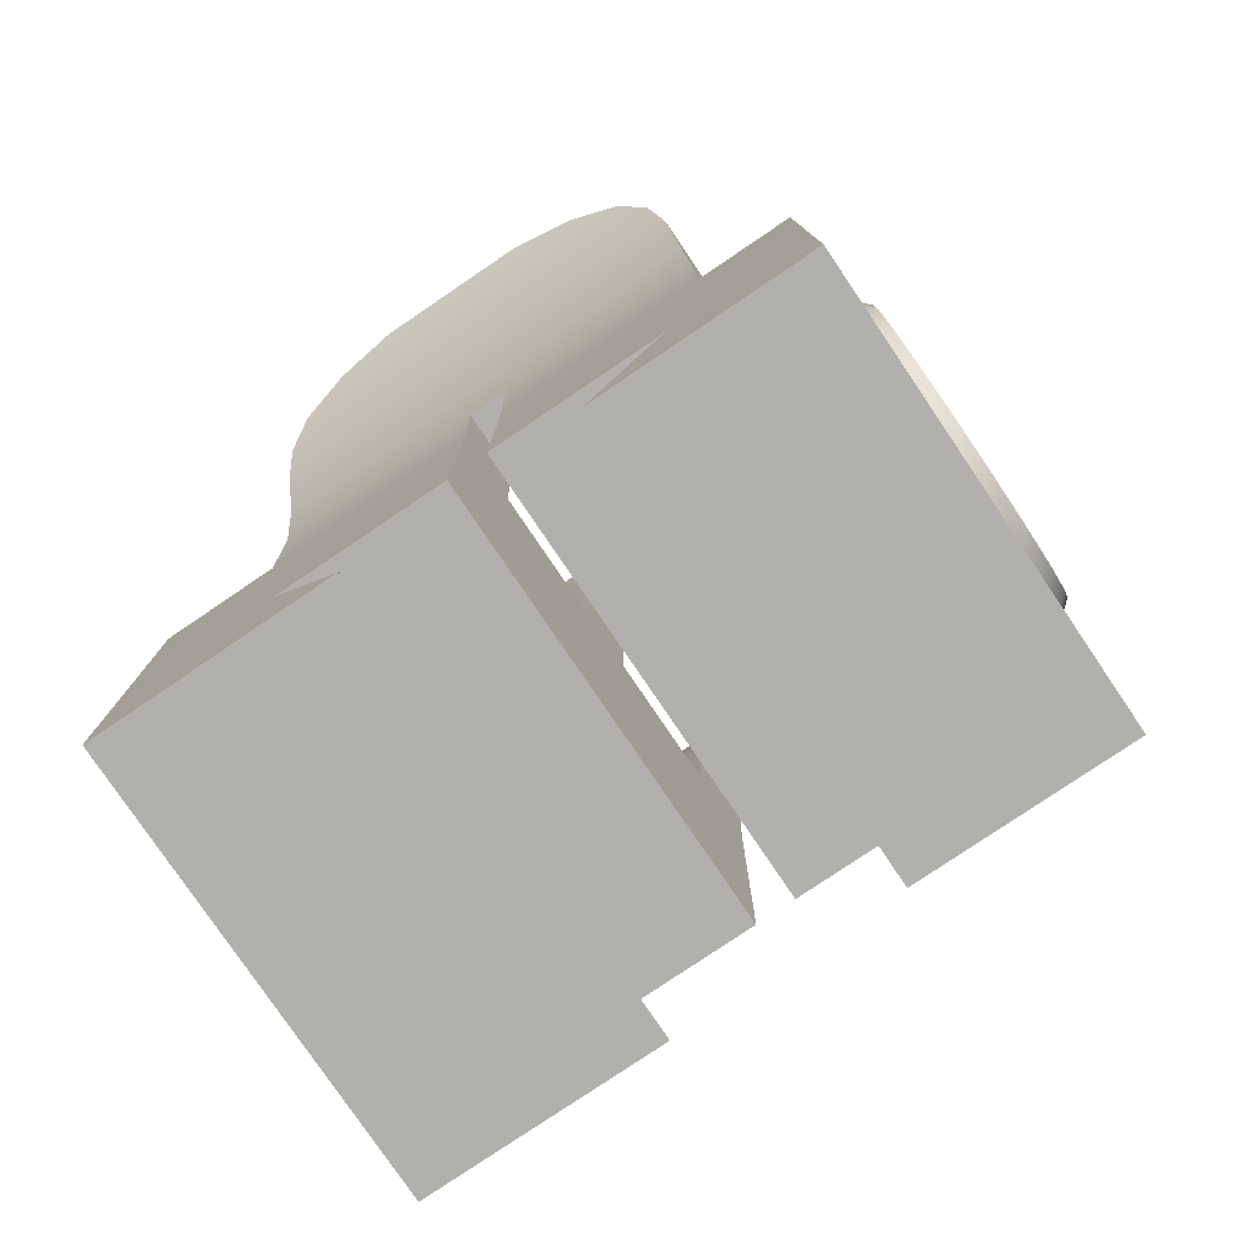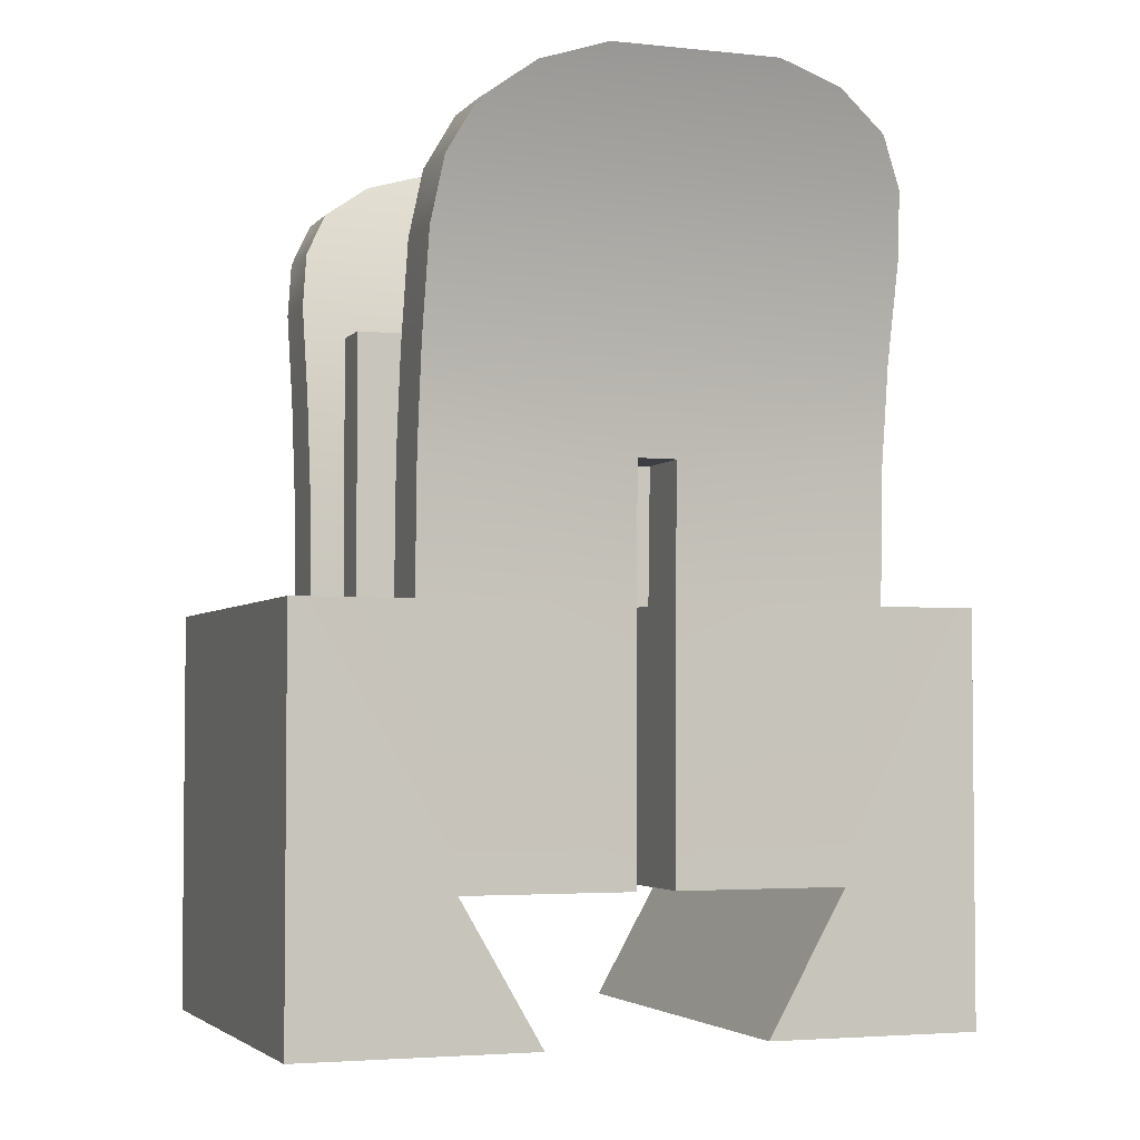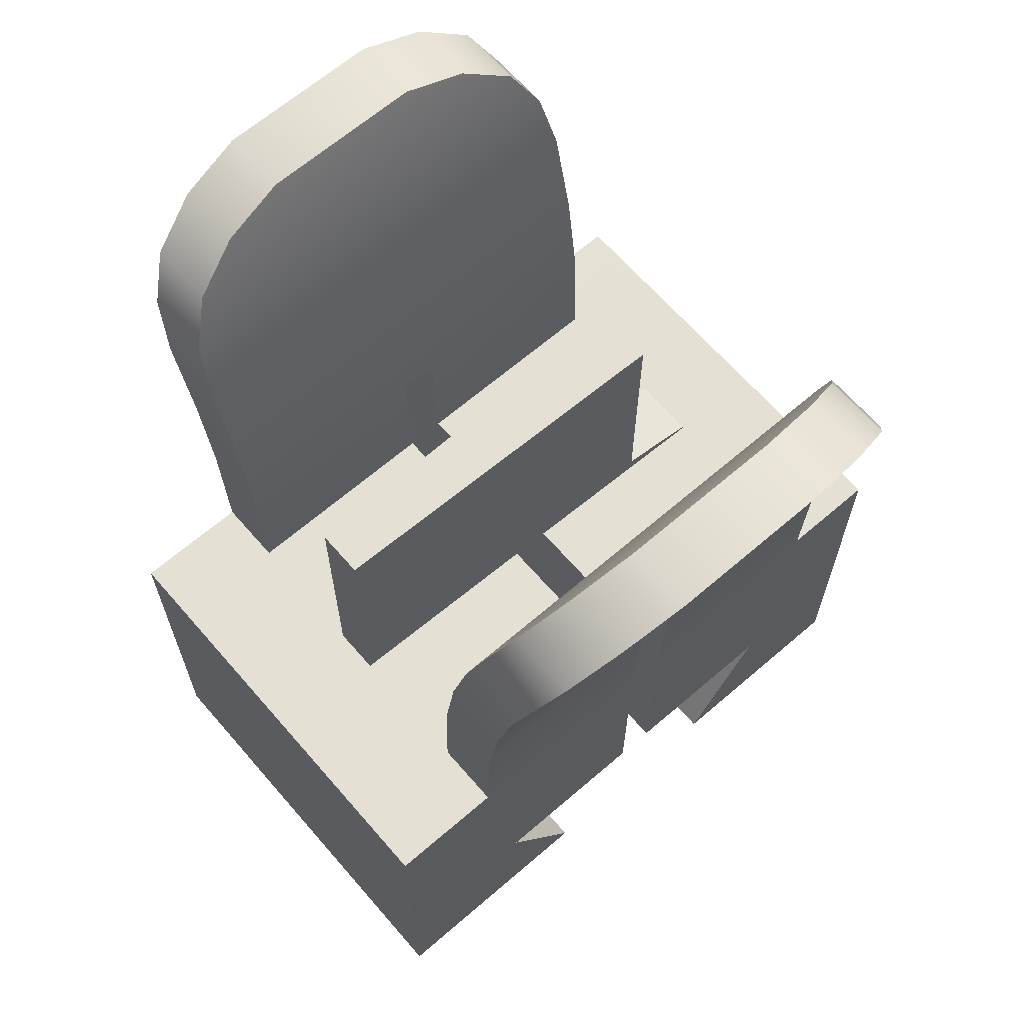
<metadata>
{"format":"obj","ext":"obj","renderer":"f3d","projection":"perspective","resolution":1024,"background":"white","views":[{"elev":-78.8,"azim":124.1,"up":"+Z"},{"elev":-3.6,"azim":70.0,"up":"+Z"},{"elev":65.4,"azim":49.1,"up":"+Z"}]}
</metadata>
<code>
g sight_front_m1a_springfield_armory_national_match_062_blade_LOD0
v -0.005736 0.004793 0.003601
v 0.005737 0.00276 7.719e-08
v -0.005736 0.00276 7.719e-08
v 0.005737 0.004793 0.003601
v -0.005736 0.004793 0.003601
v -0.005736 0.00276 7.719e-08
v -0.005736 0.008309 7.689e-08
v -0.005736 0.008309 0.01038
v -0.005737 0.005806 0.01038
v -0.005736 0.0003866 0.003601
v -0.005737 0.0003866 0.01038
v -0.005854 0.005806 0.01378
v -0.005854 0.0003866 0.01378
v -0.006208 0.005806 0.01629
v -0.005854 -0.0006124 0.01378
v -0.006208 -0.006031 0.01629
v -0.005854 -0.00603 0.01378
v -0.005737 -0.0006124 0.01038
v -0.005737 -0.00603 0.01038
v -0.006797 -0.006031 0.01879
v -0.006797 0.005806 0.01879
v -0.007279 -0.005819 0.02034
v -0.007279 0.005594 0.02034
v -0.007717 -0.005183 0.02154
v -0.007717 0.004959 0.02154
v -0.008089 -0.003885 0.02246
v -0.008091 0.00366 0.02247
v -0.008307 -0.002223 0.02297
v -0.008309 0.001997 0.02297
v -0.005736 -0.004981 0.003601
v -0.005736 -0.009005 0.01038
v -0.005736 -0.009005 7.778e-08
v -0.005736 -0.002885 7.749e-08
v -0.005736 -0.0006124 0.003601
v -0.005737 -0.00603 0.01038
v -0.004007 -0.00603 0.01038
v -0.005736 -0.009005 0.01038
v -0.0006057 -0.00603 0.01038
v -0.004007 -0.0006124 0.01038
v -0.0007142 -0.0006124 0.01038
v 0.005737 -0.009005 0.01038
v 0.0006107 -0.00603 0.01038
v 0.004007 -0.00603 0.01038
v 0.005737 -0.00603 0.01038
v 0.004007 -0.0006124 0.01038
v 0.0007169 -0.0006124 0.01038
v -0.004007 -0.00603 0.01038
v -0.005854 -0.00603 0.01378
v -0.004124 -0.00603 0.01378
v -0.005737 -0.00603 0.01038
v -0.004478 -0.006031 0.01629
v -0.006208 -0.006031 0.01629
v -0.005067 -0.006031 0.01879
v -0.006797 -0.006031 0.01879
v -0.007279 -0.005819 0.02034
v -0.00555 -0.005819 0.02034
v -0.007717 -0.005183 0.02154
v -0.005987 -0.005183 0.02154
v -0.008089 -0.003885 0.02246
v -0.006359 -0.003885 0.02246
v -0.008307 -0.002223 0.02297
v -0.006577 -0.002223 0.02297
v -0.006579 0.001997 0.02297
v -0.008309 0.001997 0.02297
v -0.008091 0.00366 0.02247
v -0.006361 0.00366 0.02247
v -0.007717 0.004959 0.02154
v -0.005987 0.004959 0.02154
v -0.007279 0.005594 0.02034
v -0.00555 0.005594 0.02034
v -0.006797 0.005806 0.01879
v -0.005067 0.005806 0.01879
v -0.004478 0.005806 0.01629
v -0.006208 0.005806 0.01629
v -0.004124 0.005806 0.01378
v -0.005854 0.005806 0.01378
v -0.005737 0.005806 0.01038
v -0.003996 0.005793 0.0104
v -0.004007 -0.0006124 0.01038
v -0.004124 -0.00603 0.01378
v -0.004124 -0.0006124 0.01378
v -0.004007 -0.00603 0.01038
v -0.004478 -0.006031 0.01629
v -0.004124 0.0003866 0.01378
v -0.004478 0.005806 0.01629
v -0.004124 0.005806 0.01378
v -0.004007 0.0003866 0.01038
v -0.003996 0.005793 0.0104
v -0.005067 0.005806 0.01879
v -0.005067 -0.006031 0.01879
v -0.00555 0.005594 0.02034
v -0.00555 -0.005819 0.02034
v -0.005987 0.004959 0.02154
v -0.005987 -0.005183 0.02154
v -0.006361 0.00366 0.02247
v -0.006359 -0.003885 0.02246
v -0.006579 0.001997 0.02297
v -0.006577 -0.002223 0.02297
v 0.005737 0.004793 0.003601
v 0.005737 0.008309 7.689e-08
v 0.005737 0.00276 7.719e-08
v 0.005737 0.008309 0.01038
v 0.005737 0.005806 0.01038
v 0.005737 0.0003866 0.003601
v 0.005737 0.0003866 0.01038
v 0.005855 0.005806 0.01378
v 0.005855 0.0003866 0.01378
v 0.006209 0.005806 0.01629
v 0.006209 -0.006031 0.01629
v 0.006798 -0.006031 0.01879
v 0.006798 0.005806 0.01879
v 0.00728 0.005594 0.02034
v 0.00728 -0.005819 0.02034
v 0.007718 0.004959 0.02154
v 0.007718 -0.005183 0.02154
v 0.008091 0.00366 0.02247
v 0.00809 -0.003885 0.02246
v 0.00831 0.001997 0.02297
v 0.008308 -0.002223 0.02297
v 0.005855 -0.0006124 0.01378
v 0.005855 -0.00603 0.01378
v 0.005737 -0.0006124 0.01038
v 0.005737 -0.00603 0.01038
v 0.005737 -0.0006124 0.003601
v 0.005737 -0.004981 0.003601
v 0.005737 -0.009005 0.01038
v 0.005737 -0.009005 7.778e-08
v 0.005737 -0.002885 7.749e-08
v 0.004007 -0.00603 0.01038
v 0.005855 -0.00603 0.01378
v 0.005737 -0.00603 0.01038
v 0.004125 -0.00603 0.01378
v 0.004479 -0.006031 0.01629
v 0.006209 -0.006031 0.01629
v 0.005068 -0.006031 0.01879
v 0.006798 -0.006031 0.01879
v 0.00728 -0.005819 0.02034
v 0.00555 -0.005819 0.02034
v 0.007718 -0.005183 0.02154
v 0.005988 -0.005183 0.02154
v 0.00809 -0.003885 0.02246
v 0.00636 -0.003885 0.02246
v 0.008308 -0.002223 0.02297
v 0.006578 -0.002223 0.02297
v 0.00831 0.001997 0.02297
v 0.00658 0.001997 0.02297
v 0.008091 0.00366 0.02247
v 0.006361 0.00366 0.02247
v 0.007718 0.004959 0.02154
v 0.005988 0.004959 0.02154
v 0.00728 0.005594 0.02034
v 0.00555 0.005594 0.02034
v 0.006798 0.005806 0.01879
v 0.005068 0.005806 0.01879
v 0.004479 0.005806 0.01629
v 0.006209 0.005806 0.01629
v 0.004125 0.005806 0.01378
v 0.005855 0.005806 0.01378
v 0.005737 0.005806 0.01038
v 0.004007 0.005806 0.01038
v 0.004125 -0.00603 0.01378
v 0.004007 -0.0006124 0.01038
v 0.004125 -0.0006124 0.01378
v 0.004007 -0.00603 0.01038
v 0.004479 -0.006031 0.01629
v 0.004125 0.0003866 0.01378
v 0.004479 0.005806 0.01629
v 0.004125 0.005806 0.01378
v 0.004007 0.0003866 0.01038
v 0.004007 0.005806 0.01038
v 0.005068 0.005806 0.01879
v 0.005068 -0.006031 0.01879
v 0.00555 0.005594 0.02034
v 0.00555 -0.005819 0.02034
v 0.005988 0.004959 0.02154
v 0.005988 -0.005183 0.02154
v 0.006361 0.00366 0.02247
v 0.00636 -0.003885 0.02246
v 0.00658 0.001997 0.02297
v 0.006578 -0.002223 0.02297
v 0.005737 -0.0006124 0.003601
v -0.005736 -0.004981 0.003601
v 0.005737 -0.004981 0.003601
v -0.005736 -0.0006124 0.003601
v 0.005737 -0.004981 0.003601
v -0.005736 -0.002885 7.749e-08
v 0.005737 -0.002885 7.749e-08
v -0.005736 -0.004981 0.003601
v -0.005736 -0.009005 7.778e-08
v 0.005737 -0.009005 0.01038
v 0.005737 -0.009005 7.778e-08
v -0.005736 -0.009005 0.01038
v -0.0007342 0.0003866 0.01038
v -0.0007986 0.003653 0.01038
v -0.0008017 0.003758 0.01075
v -0.0008017 0.003758 0.01728
v -0.0007342 0.0003866 0.01478
v -0.0006057 -0.00603 0.01728
v -0.0007142 -0.0006124 0.01478
v -0.0006057 -0.00603 0.01038
v -0.0007142 -0.0006124 0.01038
v -0.0008408 0.00579 0.01038
v -0.0008408 0.00579 0.01045
v -0.0006057 -0.00603 0.01728
v 0.0006107 -0.00603 0.01038
v -0.0006057 -0.00603 0.01038
v 0.0006107 -0.00603 0.01728
v 0.0006107 -0.00603 0.01728
v 0.0007169 -0.0006124 0.01038
v 0.0006107 -0.00603 0.01038
v 0.0007169 -0.0006124 0.01478
v 0.0008026 0.003758 0.01728
v 0.0007365 0.0003866 0.01478
v 0.0008026 0.003758 0.01075
v 0.0007365 0.0003866 0.01038
v 0.0008116 0.003668 0.01038
v 0.0008604 0.005795 0.01038
v 0.0008604 0.005795 0.01045
v 0.004007 0.005806 0.01038
v 0.005737 0.008309 0.01038
v 0.005737 0.005806 0.01038
v 0.0008604 0.005795 0.01038
v 0.0008116 0.003668 0.01038
v 0.0007365 0.0003866 0.01038
v 0.004007 0.0003866 0.01038
v -0.005736 0.008309 0.01038
v -0.0008408 0.00579 0.01038
v -0.003996 0.005793 0.0104
v -0.005737 0.005806 0.01038
v -0.0007986 0.003653 0.01038
v -0.004007 0.0003866 0.01038
v -0.0007342 0.0003866 0.01038
v 0.005737 0.004793 0.003601
v -0.005736 0.0003866 0.003601
v 0.005737 0.0003866 0.003601
v -0.005736 0.004793 0.003601
v -0.0008017 0.003758 0.01728
v 0.0006107 -0.00603 0.01728
v -0.0006057 -0.00603 0.01728
v 0.0008026 0.003758 0.01728
v -0.0007142 -0.0006124 0.01478
v 0.0007169 -0.0006124 0.01038
v 0.0007169 -0.0006124 0.01478
v -0.0007142 -0.0006124 0.01038
v -0.005736 -0.0006124 0.003601
v 0.005737 -0.0006124 0.003601
v 0.004007 -0.0006124 0.01038
v 0.005737 -0.0006124 0.01038
v 0.004125 -0.0006124 0.01378
v 0.005855 -0.0006124 0.01378
v -0.004007 -0.0006124 0.01038
v -0.005737 -0.0006124 0.01038
v -0.004124 -0.0006124 0.01378
v -0.005854 -0.0006124 0.01378
v 0.0007365 0.0003866 0.01478
v -0.0007342 0.0003866 0.01038
v -0.0007342 0.0003866 0.01478
v 0.0007365 0.0003866 0.01038
v 0.005737 0.0003866 0.003601
v 0.004007 0.0003866 0.01038
v 0.005737 0.0003866 0.01038
v 0.005855 0.0003866 0.01378
v 0.004125 0.0003866 0.01378
v -0.005736 0.0003866 0.003601
v -0.004007 0.0003866 0.01038
v -0.005737 0.0003866 0.01038
v -0.005854 0.0003866 0.01378
v -0.004124 0.0003866 0.01378
v -0.005854 0.0003866 0.01378
v -0.004124 -0.0006124 0.01378
v -0.004124 0.0003866 0.01378
v -0.005854 -0.0006124 0.01378
v 0.005855 -0.0006124 0.01378
v 0.004125 0.0003866 0.01378
v 0.004125 -0.0006124 0.01378
v 0.005855 0.0003866 0.01378
v 0.005737 0.00276 7.719e-08
v -0.005736 0.008309 7.689e-08
v -0.005736 0.00276 7.719e-08
v 0.005737 0.008309 7.689e-08
v -0.005736 -0.009005 7.778e-08
v 0.005737 -0.002885 7.749e-08
v -0.005736 -0.002885 7.749e-08
v 0.005737 -0.009005 7.778e-08
v 0.0008026 0.003758 0.01075
v -0.0008408 0.00579 0.01045
v 0.0008604 0.005795 0.01045
v -0.0008017 0.003758 0.01075
v 0.0008604 0.005795 0.01038
v -0.0008408 0.00579 0.01045
v -0.0008408 0.00579 0.01038
v 0.0008604 0.005795 0.01045
v 0.0008026 0.003758 0.01728
v -0.0008017 0.003758 0.01075
v 0.0008026 0.003758 0.01075
v -0.0008017 0.003758 0.01728
v 0.0003156 0.006439 0.007517
v 0.001979 0.006439 0.003441
v 0.002324 0.006439 0.005959
v -0.002383 0.006439 0.004038
v -0.0003744 0.006439 0.00248
v -0.002038 0.006439 0.006557
v -0.002038 0.008638 0.006557
v 0.0003156 0.006439 0.007517
v 0.0003156 0.008638 0.007517
v -0.002038 0.006439 0.006557
v 0.0003156 0.008638 0.007517
v 0.002324 0.006439 0.005959
v 0.002324 0.008638 0.005959
v 0.0003156 0.006439 0.007517
v 0.002324 0.008638 0.005959
v 0.001979 0.006439 0.003441
v 0.001979 0.008638 0.003441
v 0.002324 0.006439 0.005959
v 0.001979 0.008638 0.003441
v -0.0003744 0.006439 0.00248
v -0.0003744 0.008638 0.00248
v 0.001979 0.006439 0.003441
v -0.0003744 0.008638 0.00248
v -0.002383 0.006439 0.004038
v -0.002383 0.008638 0.004038
v -0.0003744 0.006439 0.00248
v -0.002383 0.008638 0.004038
v -0.002038 0.006439 0.006557
v -0.002038 0.008638 0.006557
v -0.002383 0.006439 0.004038
v 0.0003156 0.008638 0.007517
v -0.002479 0.008637 0.007799
v -0.002038 0.008638 0.006557
v -0.001145 0.008637 0.008593
v -0.00318 0.008637 0.006933
v -0.003661 0.008637 0.005851
v -0.003642 0.008637 0.004294
v -0.002383 0.008638 0.004038
v -0.003243 0.008637 0.003261
v -0.002449 0.008637 0.002261
v -0.00119 0.008637 0.001542
v -0.0003744 0.008638 0.00248
v -0.0001013 0.008637 0.001368
v 0.001079 0.008637 0.001485
v 0.002414 0.008637 0.002285
v 0.001979 0.008638 0.003441
v 0.003116 0.008637 0.003137
v 0.003606 0.008637 0.004224
v 0.00358 0.008637 0.005775
v 0.002324 0.008638 0.005959
v 0.003192 0.008637 0.006816
v 0.002492 0.008637 0.007783
v 0.001139 0.008637 0.008537
v 3.785e-05 0.008637 0.008718
v 0.001327 0.008337 0.008771
v 3.785e-05 0.008637 0.008718
v 0.001139 0.008637 0.008537
v -2.977e-05 0.008337 0.00901
v 0.00252 0.008337 0.008082
v 0.002492 0.008637 0.007783
v 0.003406 0.008337 0.007026
v 0.003192 0.008637 0.006816
v 0.003877 0.008337 0.005732
v 0.00358 0.008637 0.005775
v 0.003877 0.008337 0.004354
v 0.003606 0.008637 0.004224
v 0.003406 0.008337 0.00306
v 0.003116 0.008637 0.003137
v 0.00252 0.008337 0.002004
v 0.002414 0.008637 0.002285
v 0.001327 0.008337 0.001315
v 0.001079 0.008637 0.001485
v -2.977e-05 0.008337 0.001076
v -0.0001013 0.008637 0.001368
v -0.001387 0.008337 0.001315
v -0.00119 0.008637 0.001542
v -0.00258 0.008337 0.002004
v -0.002449 0.008637 0.002261
v -0.003465 0.008337 0.00306
v -0.003243 0.008637 0.003261
v -0.003936 0.008337 0.004354
v -0.003642 0.008637 0.004294
v -0.003936 0.008337 0.005732
v -0.003661 0.008637 0.005851
v -0.003465 0.008337 0.007026
v -0.00318 0.008637 0.006933
v -0.00258 0.008337 0.008082
v -0.002479 0.008637 0.007799
v -0.001387 0.008337 0.008771
v -0.001145 0.008637 0.008593
v -0.005736 0.008309 7.689e-08
v -0.003936 0.008337 0.004354
v -0.003936 0.008337 0.005732
v -0.003465 0.008337 0.00306
v -0.00258 0.008337 0.002004
v -0.001387 0.008337 0.001315
v -2.977e-05 0.008337 0.001076
v -0.005736 0.008309 0.01038
v -0.003465 0.008337 0.007026
v -0.00258 0.008337 0.008082
v -0.001387 0.008337 0.008771
v -2.977e-05 0.008337 0.00901
v 0.005737 0.008309 0.01038
v 0.001327 0.008337 0.008771
v 0.00252 0.008337 0.008082
v 0.003406 0.008337 0.007026
v 0.003877 0.008337 0.005732
v 0.003877 0.008337 0.004354
v 0.005737 0.008309 7.689e-08
v 0.003406 0.008337 0.00306
v 0.00252 0.008337 0.002004
v 0.001327 0.008337 0.001315
g sight_front_m1a_springfield_armory_national_match_062_blade_LOD0_0
f 3 2 1
f 4 1 2
f 7 6 5
f 7 5 8
f 9 8 5
f 5 10 9
f 11 9 10
f 9 11 12
f 13 12 11
f 12 13 14
f 13 15 14
f 16 14 15
f 16 15 17
f 15 18 17
f 19 17 18
f 16 20 14
f 21 14 20
f 20 22 21
f 23 21 22
f 22 24 23
f 25 23 24
f 24 26 25
f 27 25 26
f 26 28 27
f 29 27 28
f 19 18 30
f 19 30 31
f 32 31 30
f 32 30 33
f 34 30 18
f 37 36 35
f 38 36 37
f 36 38 39
f 40 39 38
f 41 38 37
f 41 42 38
f 43 42 41
f 43 41 44
f 43 45 42
f 46 42 45
f 49 48 47
f 50 47 48
f 49 51 48
f 52 48 51
f 51 53 52
f 54 52 53
f 54 53 55
f 56 55 53
f 55 56 57
f 58 57 56
f 57 58 59
f 60 59 58
f 59 60 61
f 62 61 60
f 62 63 61
f 64 61 63
f 64 63 65
f 66 65 63
f 65 66 67
f 68 67 66
f 67 68 69
f 70 69 68
f 69 70 71
f 72 71 70
f 72 73 71
f 74 71 73
f 73 75 74
f 76 74 75
f 76 75 77
f 78 77 75
f 81 80 79
f 82 79 80
f 80 81 83
f 81 84 83
f 85 83 84
f 85 84 86
f 84 87 86
f 88 86 87
f 85 89 83
f 90 83 89
f 89 91 90
f 92 90 91
f 91 93 92
f 94 92 93
f 93 95 94
f 96 94 95
f 95 97 96
f 98 96 97
f 101 100 99
f 100 102 99
f 103 99 102
f 99 103 104
f 105 104 103
f 103 106 105
f 107 105 106
f 106 108 107
f 108 109 107
f 109 108 110
f 111 110 108
f 111 112 110
f 113 110 112
f 112 114 113
f 115 113 114
f 114 116 115
f 117 115 116
f 116 118 117
f 119 117 118
f 120 107 109
f 120 109 121
f 120 121 122
f 123 122 121
f 122 123 124
f 125 124 123
f 123 126 125
f 127 125 126
f 125 127 128
f 131 130 129
f 132 129 130
f 132 130 133
f 134 133 130
f 133 134 135
f 136 135 134
f 136 137 135
f 138 135 137
f 137 139 138
f 140 138 139
f 139 141 140
f 142 140 141
f 141 143 142
f 144 142 143
f 143 145 144
f 146 144 145
f 145 147 146
f 148 146 147
f 147 149 148
f 150 148 149
f 149 151 150
f 152 150 151
f 151 153 152
f 154 152 153
f 154 153 155
f 156 155 153
f 155 156 157
f 158 157 156
f 158 159 157
f 160 157 159
f 163 162 161
f 164 161 162
f 161 165 163
f 163 165 166
f 167 166 165
f 166 167 168
f 166 168 169
f 170 169 168
f 167 165 171
f 172 171 165
f 171 172 173
f 174 173 172
f 173 174 175
f 176 175 174
f 175 176 177
f 178 177 176
f 177 178 179
f 180 179 178
f 183 182 181
f 184 181 182
f 187 186 185
f 188 185 186
f 191 190 189
f 192 189 190
f 195 194 193
f 195 193 196
f 197 196 193
f 196 197 198
f 199 198 197
f 198 199 200
f 201 200 199
f 194 195 202
f 203 202 195
f 206 205 204
f 207 204 205
f 210 209 208
f 211 208 209
f 208 211 212
f 213 212 211
f 212 213 214
f 215 214 213
f 215 216 214
f 216 217 214
f 218 214 217
f 221 220 219
f 220 222 219
f 222 223 219
f 224 219 223
f 225 219 224
f 220 226 222
f 227 222 226
f 227 226 228
f 228 226 229
f 230 227 228
f 228 231 230
f 232 230 231
f 235 234 233
f 236 233 234
f 239 238 237
f 240 237 238
f 243 242 241
f 244 241 242
f 244 242 245
f 246 245 242
f 246 242 247
f 246 247 248
f 247 249 248
f 250 248 249
f 245 251 244
f 245 252 251
f 251 252 253
f 254 253 252
f 257 256 255
f 258 255 256
f 258 256 259
f 258 259 260
f 260 259 261
f 261 262 260
f 263 260 262
f 264 259 256
f 265 264 256
f 266 264 265
f 266 265 267
f 268 267 265
f 271 270 269
f 272 269 270
f 275 274 273
f 276 273 274
f 279 278 277
f 280 277 278
f 283 282 281
f 284 281 282
f 287 286 285
f 288 285 286
f 291 290 289
f 292 289 290
f 295 294 293
f 296 293 294
f 299 298 297
f 298 300 297
f 301 300 298
f 297 300 302
f 305 304 303
f 306 303 304
f 309 308 307
f 310 307 308
f 313 312 311
f 314 311 312
f 317 316 315
f 318 315 316
f 321 320 319
f 322 319 320
f 325 324 323
f 326 323 324
f 329 328 327
f 330 327 328
f 331 328 329
f 332 331 329
f 332 329 333
f 334 333 329
f 335 333 334
f 336 335 334
f 336 334 337
f 338 337 334
f 339 337 338
f 340 339 338
f 340 338 341
f 342 341 338
f 343 341 342
f 344 343 342
f 344 342 345
f 346 345 342
f 347 345 346
f 348 347 346
f 348 346 349
f 327 349 346
f 350 349 327
f 330 350 327
f 353 352 351
f 354 351 352
f 351 355 353
f 356 353 355
f 355 357 356
f 358 356 357
f 357 359 358
f 360 358 359
f 359 361 360
f 362 360 361
f 361 363 362
f 364 362 363
f 363 365 364
f 366 364 365
f 365 367 366
f 368 366 367
f 367 369 368
f 370 368 369
f 369 371 370
f 372 370 371
f 371 373 372
f 374 372 373
f 373 375 374
f 376 374 375
f 375 377 376
f 378 376 377
f 377 379 378
f 380 378 379
f 379 381 380
f 382 380 381
f 381 383 382
f 384 382 383
f 383 385 384
f 386 384 385
f 385 354 386
f 352 386 354
f 389 388 387
f 388 390 387
f 390 391 387
f 391 392 387
f 392 393 387
f 394 389 387
f 395 389 394
f 396 395 394
f 397 396 394
f 398 397 394
f 399 398 394
f 400 398 399
f 401 400 399
f 402 401 399
f 403 402 399
f 403 399 404
f 405 404 399
f 406 404 405
f 407 406 405
f 408 407 405
f 393 408 405
f 387 393 405

</code>
